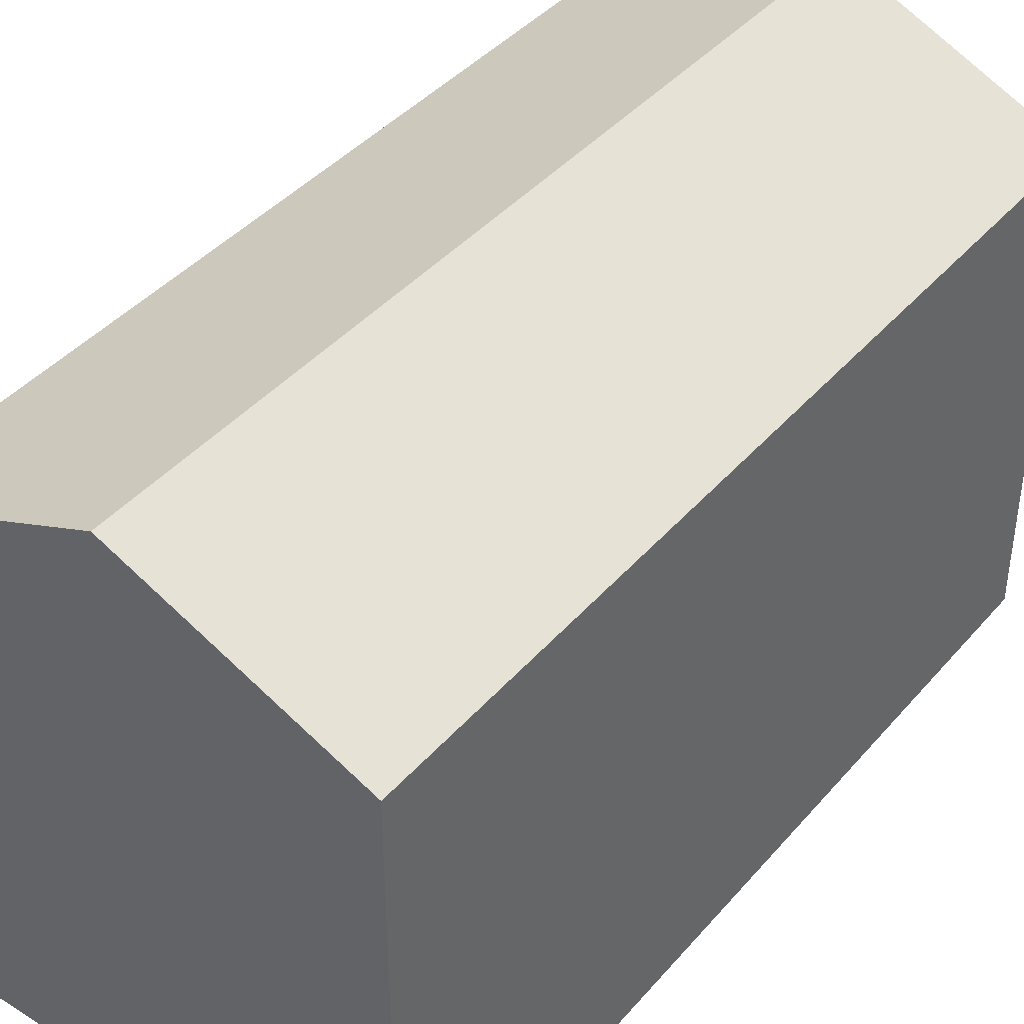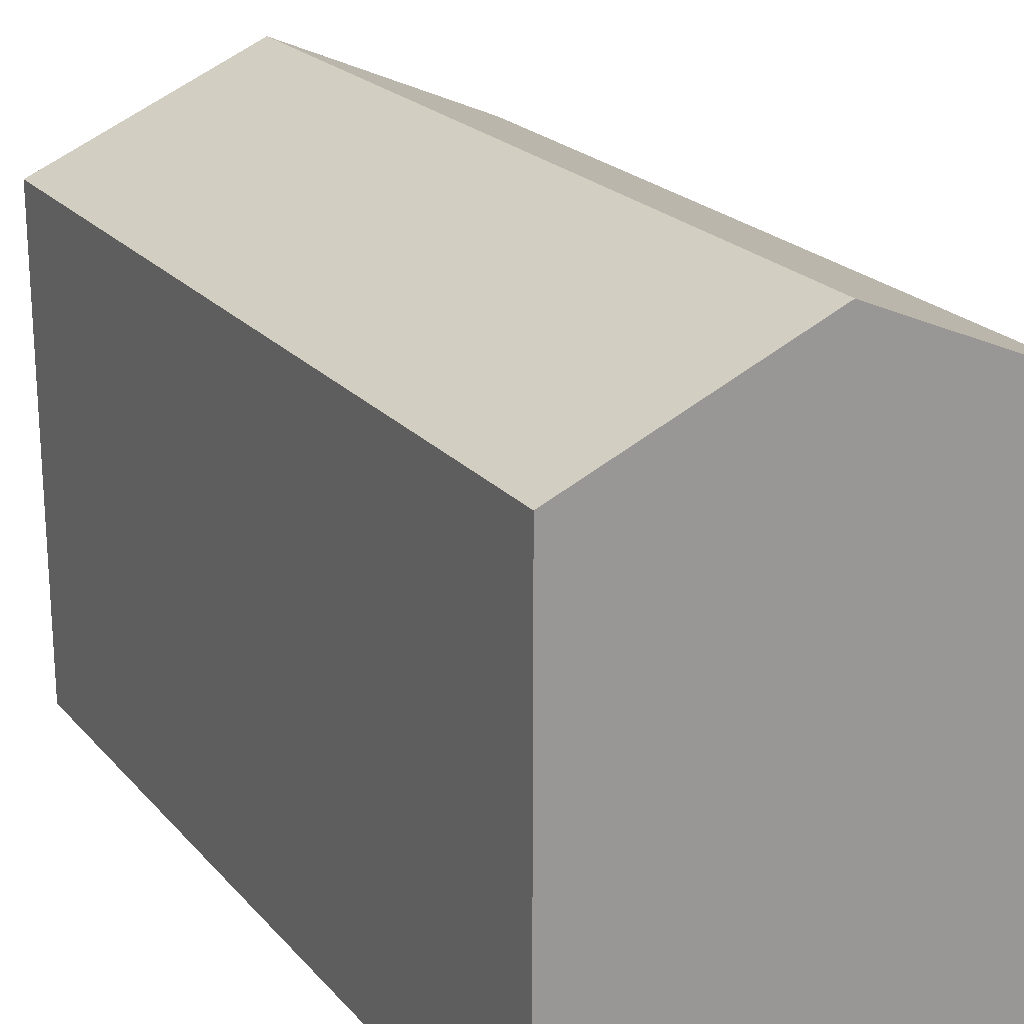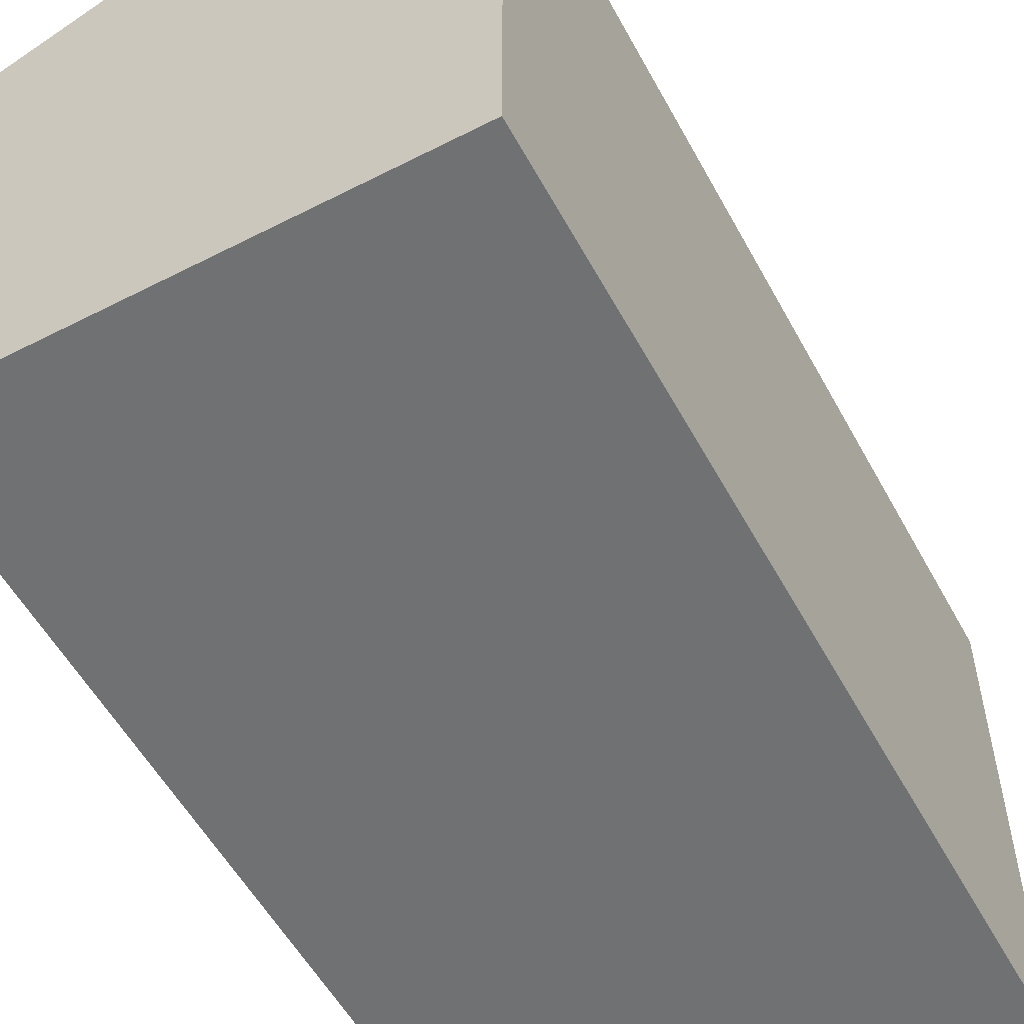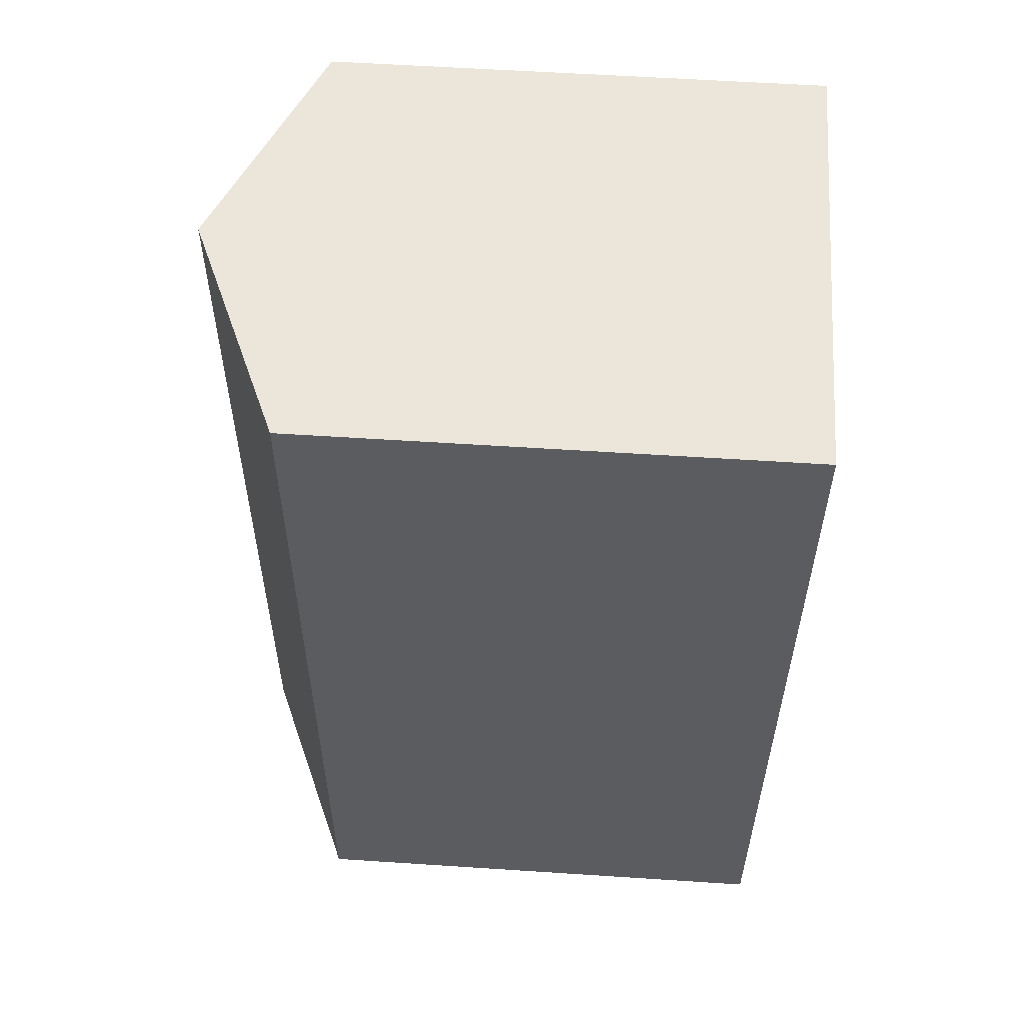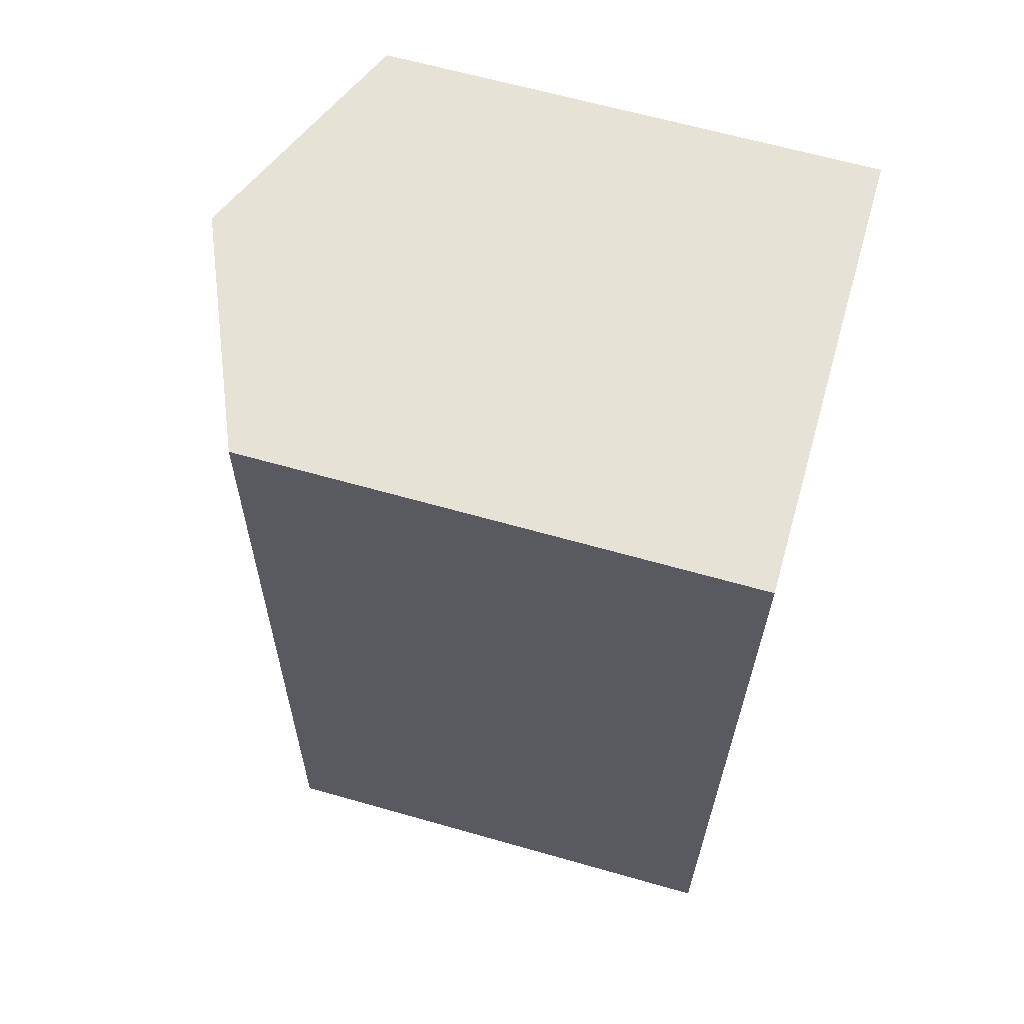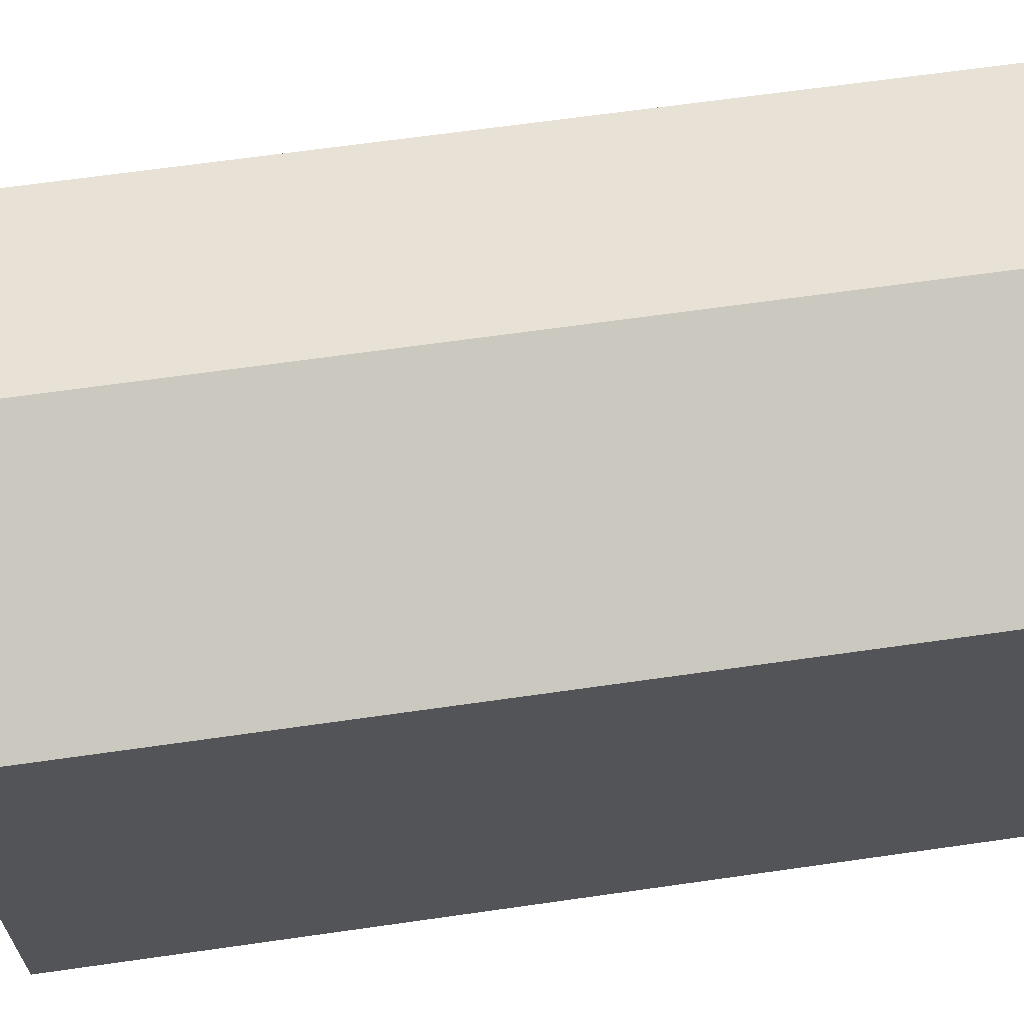
<metadata>
{"format":"obj","ext":"obj","renderer":"f3d","projection":"perspective","resolution":1024,"background":"white","views":[{"elev":41.5,"azim":-141.6,"up":"+Y"},{"elev":21.5,"azim":-27.6,"up":"+Y"},{"elev":-55.2,"azim":-150.2,"up":"+Y"},{"elev":57.3,"azim":-86.1,"up":"+Z"},{"elev":64.3,"azim":-74.0,"up":"+Z"},{"elev":65.2,"azim":-96.7,"up":"+Y"}]}
</metadata>
<code>
v  12.21 13.06 -0.319
v  6.717 15.68 23.23
v  12.82 13.06 23.09
v  6.106 15.68 -0.16
v  0.283 13.06 10.83
v  0 13.06 7.995e-16
v  0.356 13.06 13.62
v  0.61 13.06 23.37
v  1.407 13.4 23.35
v  0.61 -1.431e-15 23.37
v  6.717 -1.422e-15 23.23
v  12.82 -1.414e-15 23.09
v  1.407 -1.43e-15 23.35
v  12.21 1.953e-17 -0.319
v  0 0 0
v  6.106 9.797e-18 -0.16
v  0.283 -6.633e-16 10.83
v  0.356 -8.338e-16 13.62
g defaultobject
f 1 2 3
f 2 1 4
f 5 4 6
f 4 5 7
f 4 7 8
f 4 8 9
f 4 9 2
f 10 9 8
f 9 10 2
f 2 10 3
f 3 10 11
f 3 11 12
f 11 10 13
f 12 1 3
f 1 12 14
f 14 4 1
f 4 14 6
f 6 14 15
f 15 14 16
f 15 5 6
f 5 15 7
f 7 15 17
f 7 17 8
f 8 17 18
f 8 18 10
f 11 14 12
f 14 11 13
f 14 13 10
f 14 10 18
f 14 18 17
f 14 17 15
f 14 15 16

</code>
